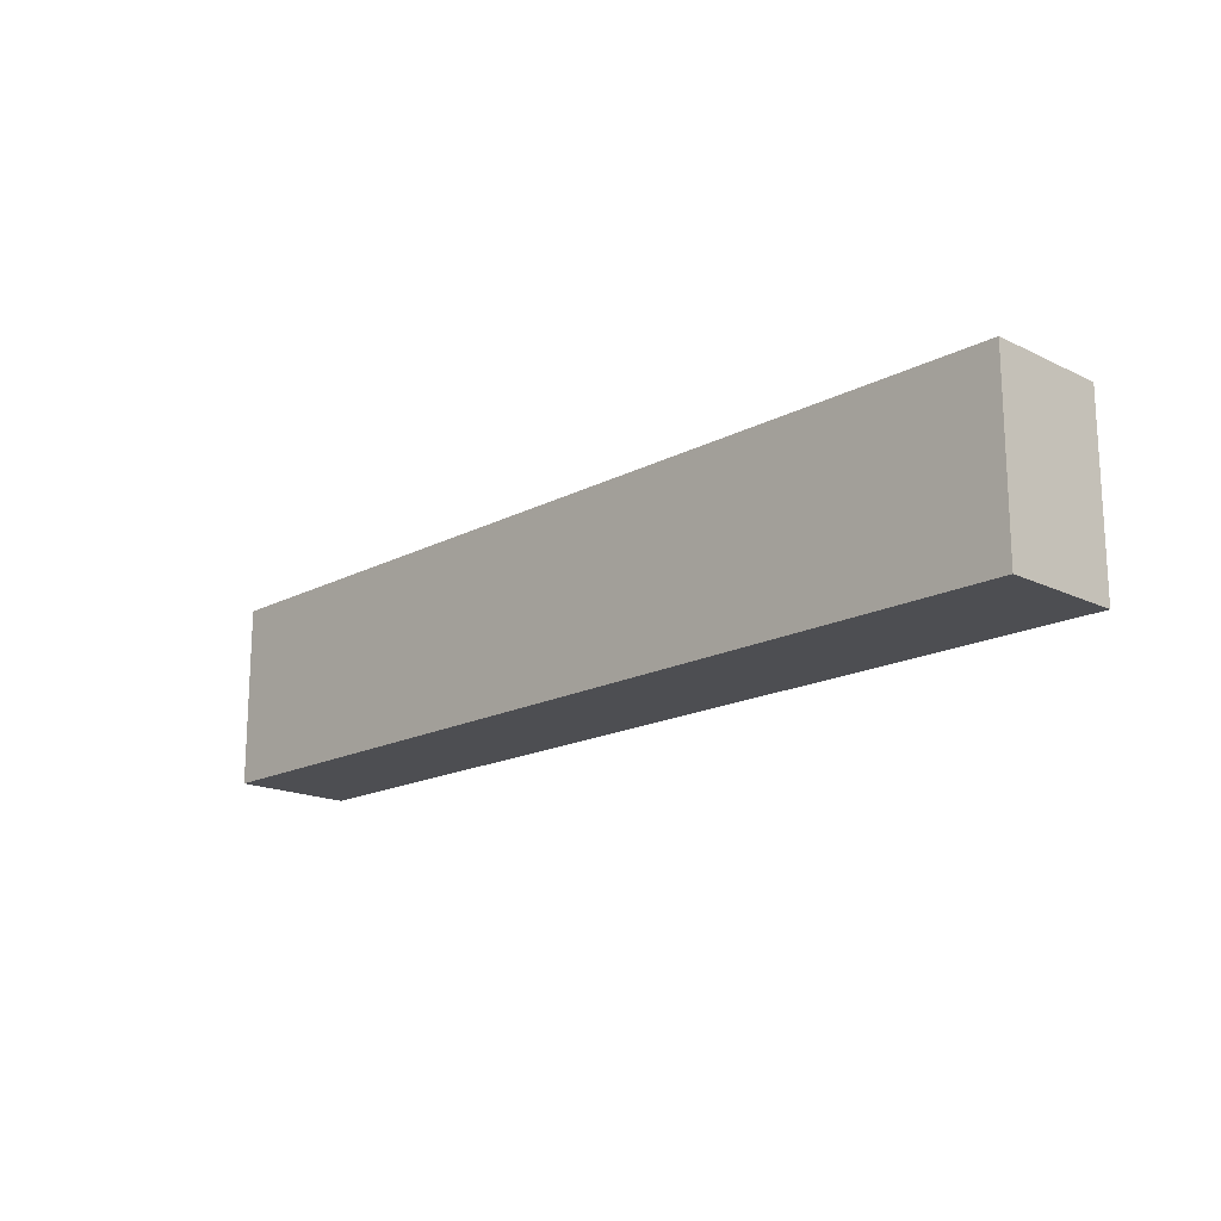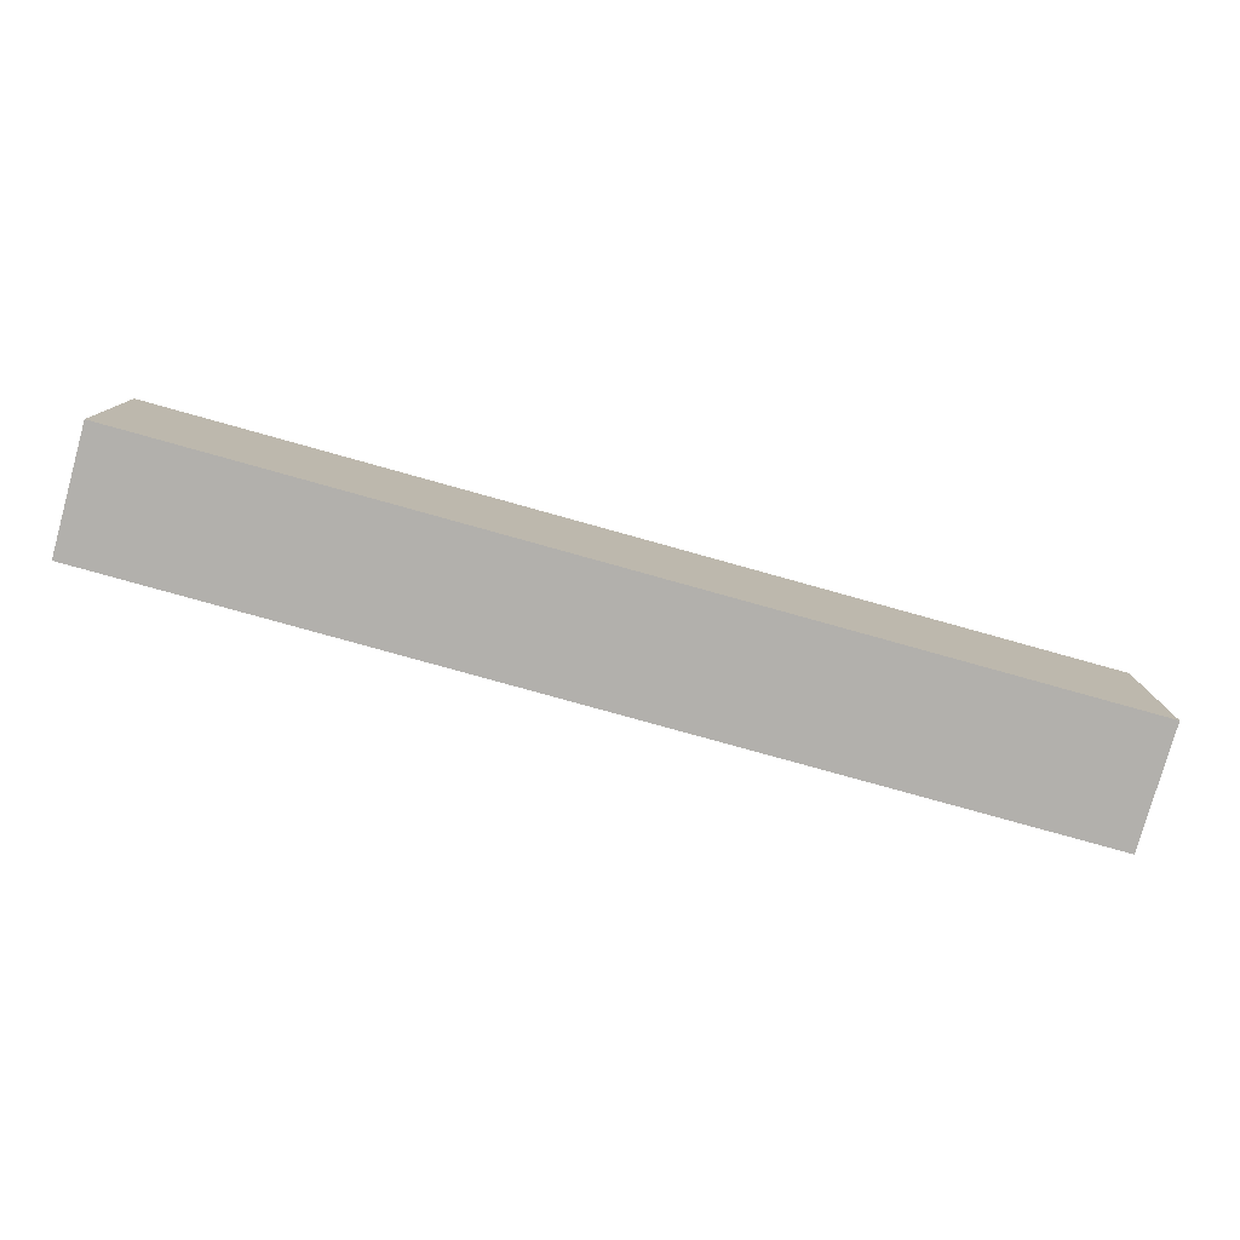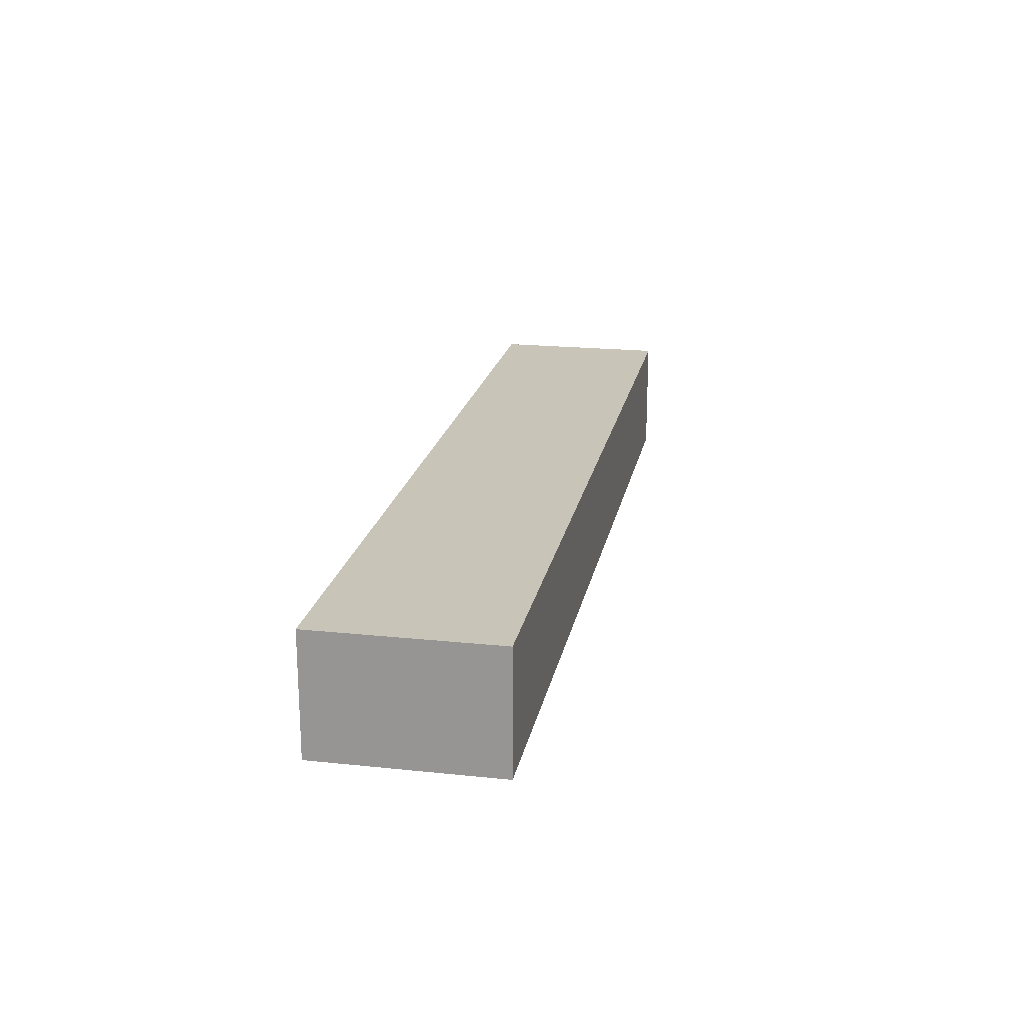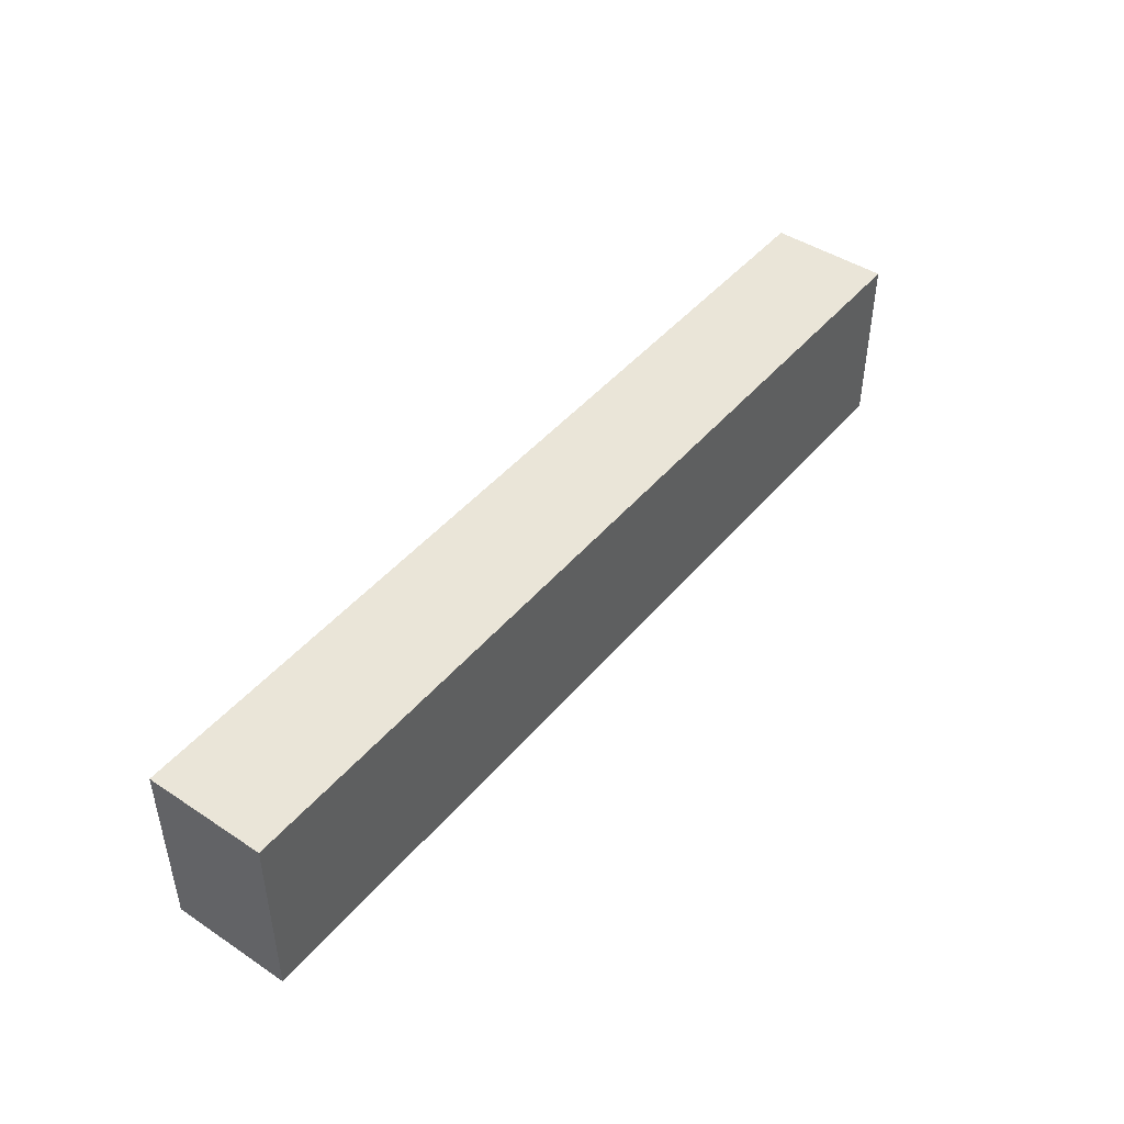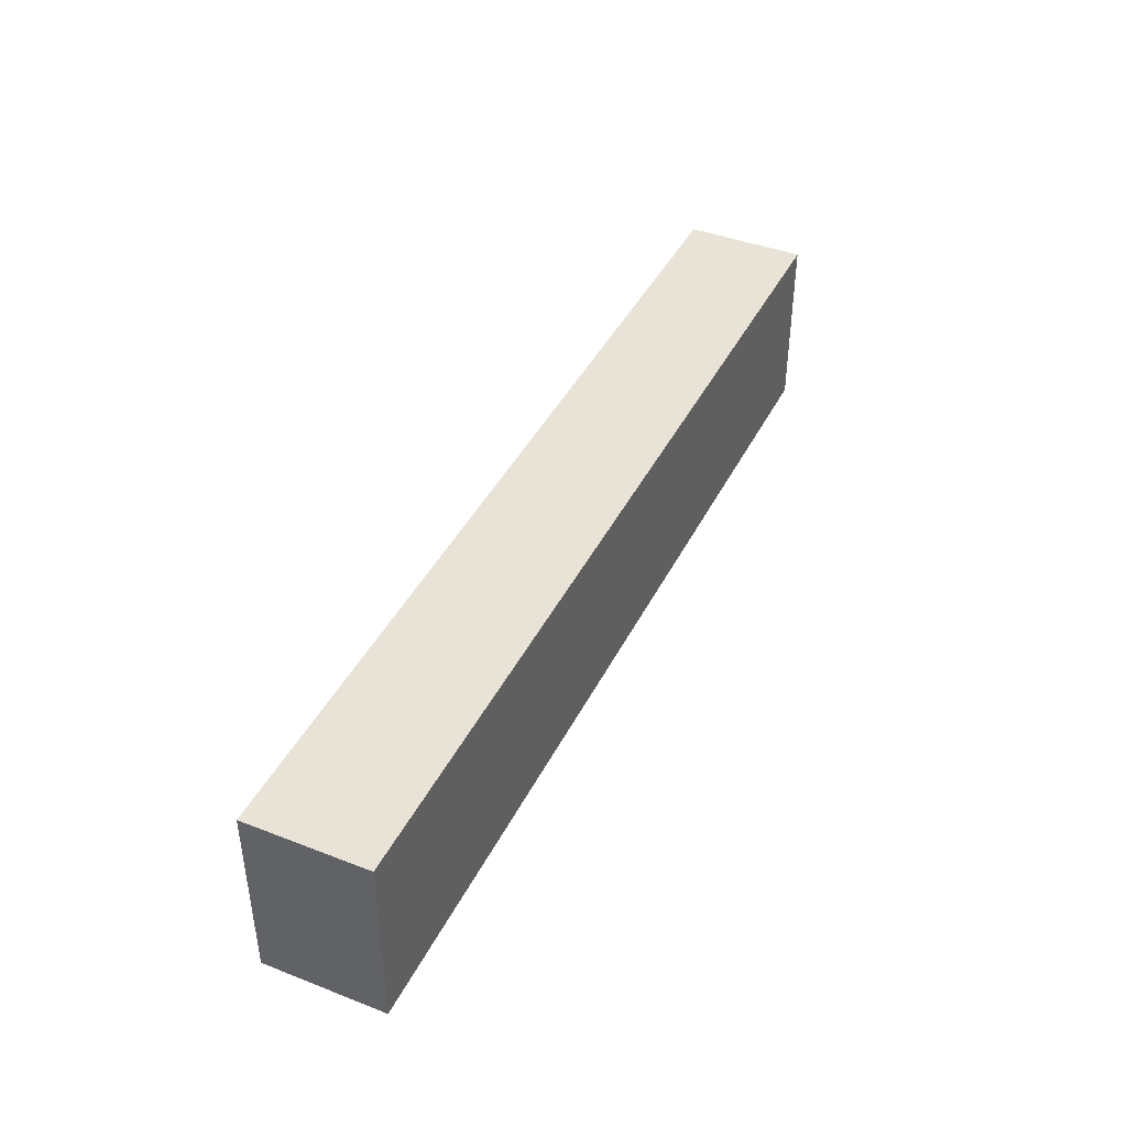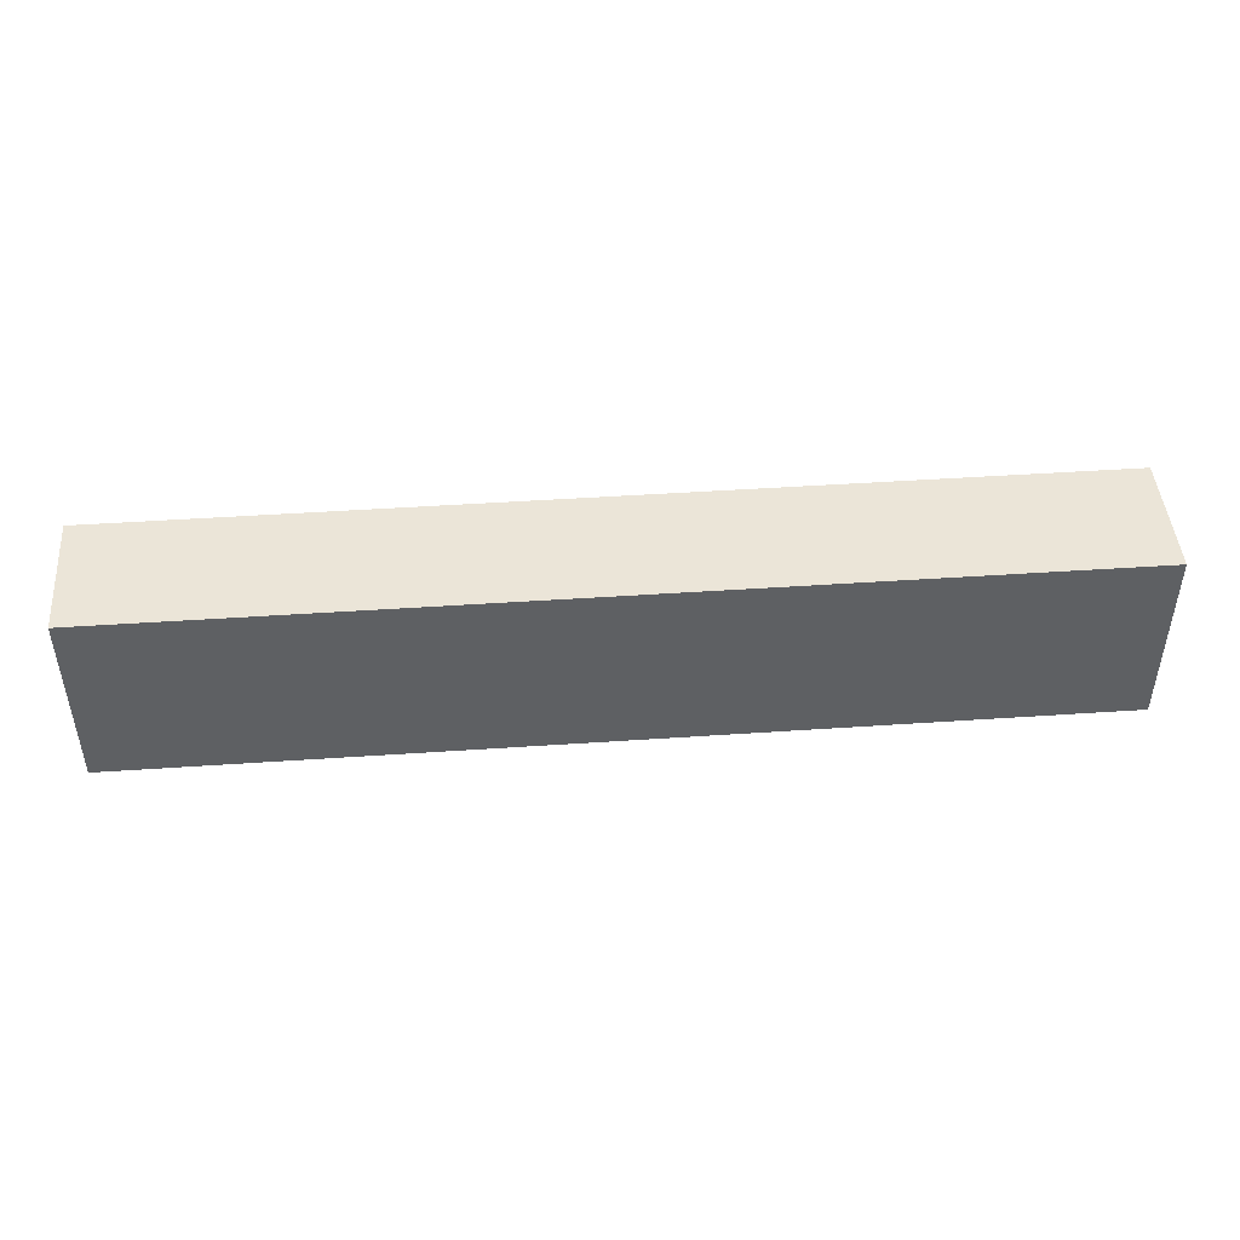
<metadata>
{"format":"obj","ext":"obj","renderer":"f3d","projection":"perspective","resolution":1024,"background":"white","views":[{"elev":-17.2,"azim":-133.9,"up":"+Y"},{"elev":-78.8,"azim":-15.6,"up":"+Y"},{"elev":20.2,"azim":100.9,"up":"+Z"},{"elev":45.2,"azim":127.3,"up":"+Y"},{"elev":41.8,"azim":-65.0,"up":"+Y"},{"elev":45.9,"azim":-4.5,"up":"+Y"}]}
</metadata>
<code>
o CatCube - 31x6x4
v 15.5 3 -2
v 15.5 -3 -2
v 15.5 3 2
v 15.5 -3 2
v -15.5 3 -2
v -15.5 -3 -2
v -15.5 3 2
v -15.5 -3 2
f 1 5 7 3
f 4 3 7 8
f 8 7 5 6
f 6 2 4 8
f 2 1 3 4
f 6 5 1 2

</code>
